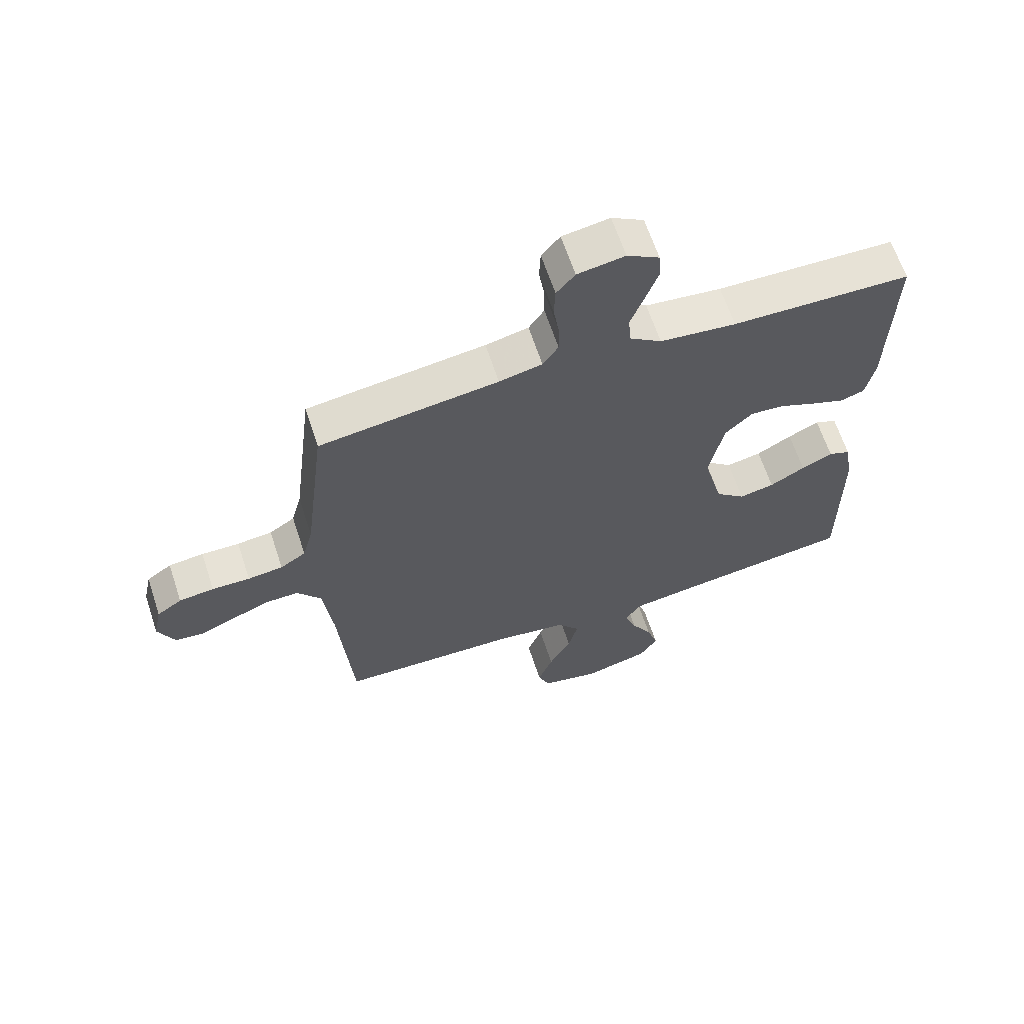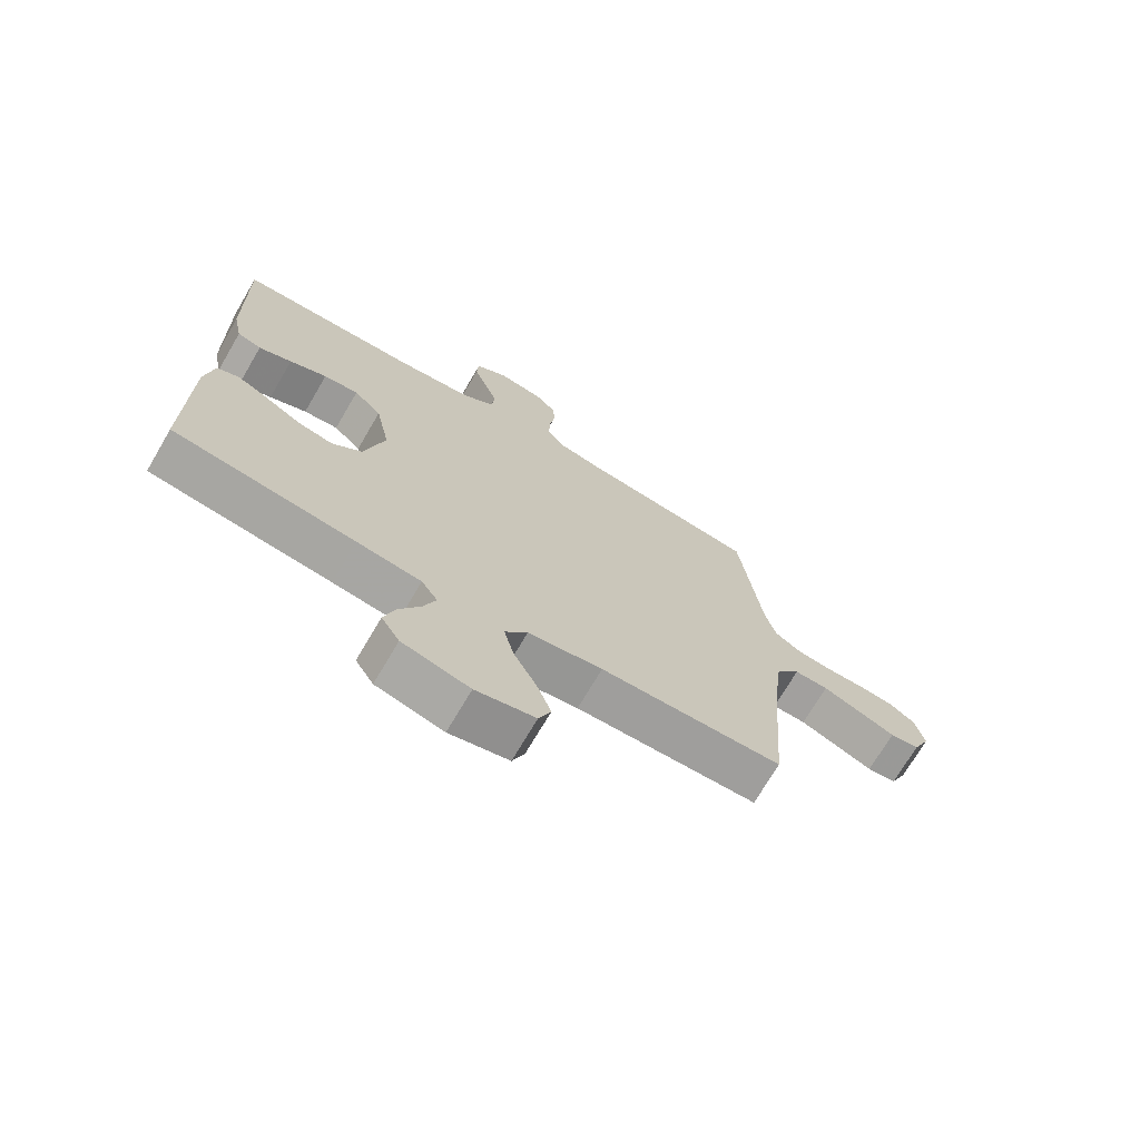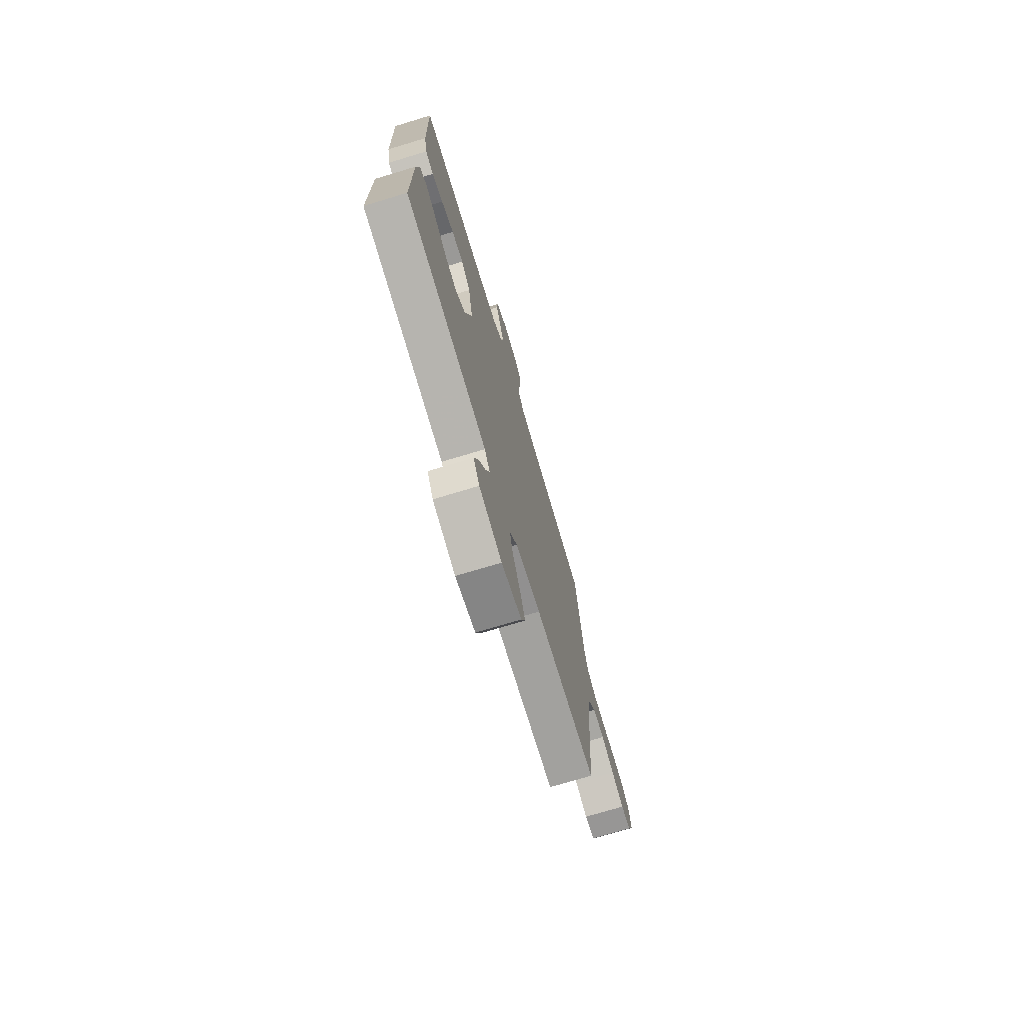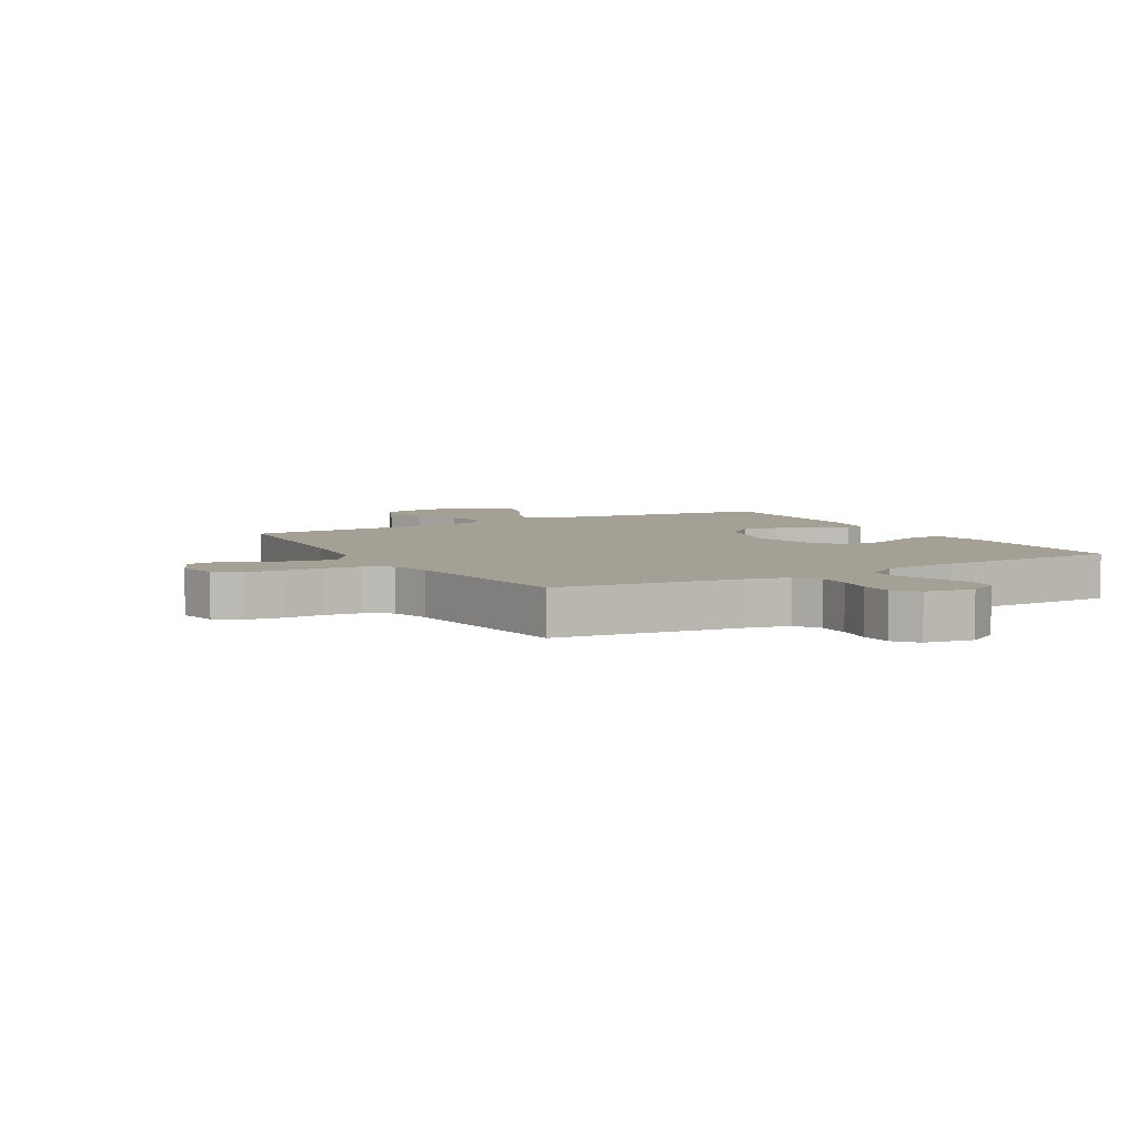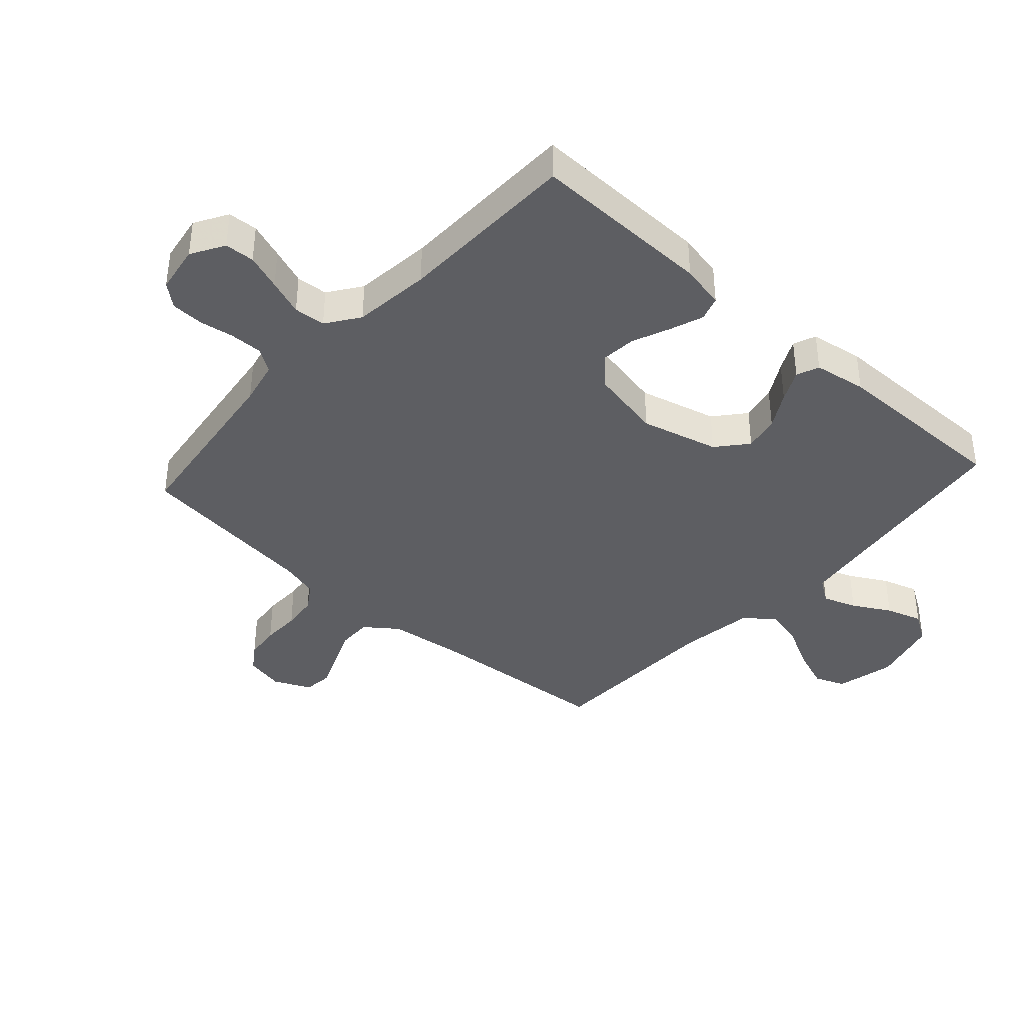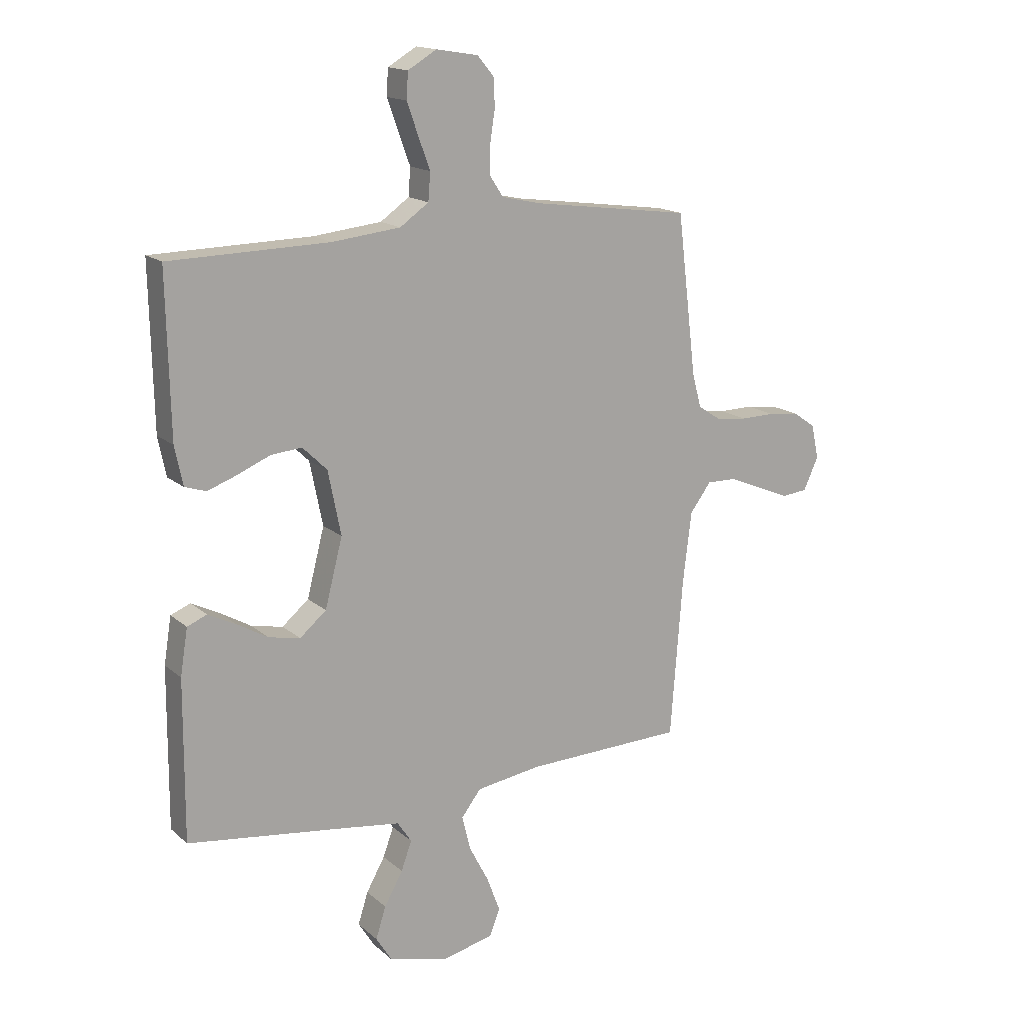
<metadata>
{"format":"obj","ext":"obj","renderer":"f3d","projection":"perspective","resolution":1024,"background":"white","views":[{"elev":64.1,"azim":-18.2,"up":"+Z"},{"elev":-71.5,"azim":149.6,"up":"+Z"},{"elev":-73.5,"azim":106.8,"up":"+Z"},{"elev":5.7,"azim":-29.8,"up":"+Y"},{"elev":-39.1,"azim":47.9,"up":"+Y"},{"elev":16.0,"azim":149.0,"up":"+Z"}]}
</metadata>
<code>
v -0.5 0.07 -0.5
v -0.523 0.07 -0.2
v -0.539 0.07 -0.067
v -0.579 0.07 -0.014
v -0.635 0.07 -0.015
v -0.698 0.07 -0.041
v -0.758 0.07 -0.066
v -0.806 0.07 -0.061
v -0.834 0.07 0
v -0.82 0.07 0.065
v -0.778 0.07 0.094
v -0.719 0.07 0.101
v -0.655 0.07 0.1
v -0.596 0.07 0.107
v -0.553 0.07 0.135
v -0.536 0.07 0.2
v -0.5 0.07 0.5
v -0.2 0.07 0.54
v -0.128 0.07 0.556
v -0.102 0.07 0.595
v -0.103 0.07 0.649
v -0.112 0.07 0.707
v -0.11 0.07 0.76
v -0.079 0.07 0.797
v 0 0.07 0.81
v 0.054 0.07 0.778
v 0.057 0.07 0.729
v 0.036 0.07 0.67
v 0.014 0.07 0.61
v 0.018 0.07 0.558
v 0.072 0.07 0.52
v 0.2 0.07 0.506
v 0.5 0.07 0.5
v 0.494 0.07 0.2
v 0.479 0.07 0.127
v 0.439 0.07 0.114
v 0.384 0.07 0.134
v 0.322 0.07 0.16
v 0.264 0.07 0.165
v 0.218 0.07 0.12
v 0.194 0.07 0
v 0.227 0.07 -0.128
v 0.277 0.07 -0.17
v 0.336 0.07 -0.158
v 0.395 0.07 -0.124
v 0.447 0.07 -0.098
v 0.484 0.07 -0.113
v 0.498 0.07 -0.2
v 0.5 0.07 -0.5
v 0.2 0.07 -0.54
v 0.094 0.07 -0.555
v 0.067 0.07 -0.595
v 0.087 0.07 -0.65
v 0.122 0.07 -0.712
v 0.141 0.07 -0.772
v 0.111 0.07 -0.82
v 0 0.07 -0.849
v -0.098 0.07 -0.827
v -0.118 0.07 -0.777
v -0.093 0.07 -0.71
v -0.056 0.07 -0.639
v -0.04 0.07 -0.574
v -0.077 0.07 -0.526
v -0.2 0.07 -0.508
v -0.5 0 -0.5
v -0.523 0 -0.2
v -0.539 0 -0.067
v -0.579 0 -0.014
v -0.635 0 -0.015
v -0.698 0 -0.041
v -0.758 0 -0.066
v -0.806 0 -0.061
v -0.834 0 0
v -0.82 0 0.065
v -0.778 0 0.094
v -0.719 0 0.101
v -0.655 0 0.1
v -0.596 0 0.107
v -0.553 0 0.135
v -0.536 0 0.2
v -0.5 0 0.5
v -0.2 0 0.54
v -0.128 0 0.556
v -0.102 0 0.595
v -0.103 0 0.649
v -0.112 0 0.707
v -0.11 0 0.76
v -0.079 0 0.797
v 0 0 0.81
v 0.054 0 0.778
v 0.057 0 0.729
v 0.036 0 0.67
v 0.014 0 0.61
v 0.018 0 0.558
v 0.072 0 0.52
v 0.2 0 0.506
v 0.5 0 0.5
v 0.494 0 0.2
v 0.479 0 0.127
v 0.439 0 0.114
v 0.384 0 0.134
v 0.322 0 0.16
v 0.264 0 0.165
v 0.218 0 0.12
v 0.194 0 0
v 0.227 0 -0.128
v 0.277 0 -0.17
v 0.336 0 -0.158
v 0.395 0 -0.124
v 0.447 0 -0.098
v 0.484 0 -0.113
v 0.498 0 -0.2
v 0.5 0 -0.5
v 0.2 0 -0.54
v 0.094 0 -0.555
v 0.067 0 -0.595
v 0.087 0 -0.65
v 0.122 0 -0.712
v 0.141 0 -0.772
v 0.111 0 -0.82
v 0 0 -0.849
v -0.098 0 -0.827
v -0.118 0 -0.777
v -0.093 0 -0.71
v -0.056 0 -0.639
v -0.04 0 -0.574
v -0.077 0 -0.526
v -0.2 0 -0.508
f 58 59 60 61
f 58 61 62
f 57 58 62
f 56 57 62
f 53 54 55 56
f 52 53 56 62
f 51 52 62 63
f 47 48 49 50
f 47 50 51 63
f 44 45 46 47
f 35 36 37 38
f 33 34 35 38
f 32 33 38 39
f 31 32 39 40
f 26 27 28 29
f 24 25 26 29
f 24 29 30
f 21 22 23 24
f 20 21 24 30
f 19 20 30 31
f 16 17 18
f 15 16 18 19
f 10 11 12 13
f 10 13 14
f 9 10 14
f 6 7 8 9
f 5 6 9 14
f 4 5 14 15
f 64 1 2
f 64 2 3
f 44 47 63 64
f 43 44 64
f 42 43 64 3
f 41 42 3 4
f 19 31 40 41
f 4 15 19 41
f 125 124 123 122
f 126 125 122
f 126 122 121
f 126 121 120
f 120 119 118 117
f 126 120 117 116
f 127 126 116 115
f 114 113 112 111
f 127 115 114 111
f 111 110 109 108
f 102 101 100 99
f 102 99 98 97
f 103 102 97 96
f 104 103 96 95
f 93 92 91 90
f 93 90 89 88
f 94 93 88
f 88 87 86 85
f 94 88 85 84
f 95 94 84 83
f 82 81 80
f 83 82 80 79
f 77 76 75 74
f 78 77 74
f 78 74 73
f 73 72 71 70
f 78 73 70 69
f 79 78 69 68
f 66 65 128
f 67 66 128
f 128 127 111 108
f 128 108 107
f 67 128 107 106
f 68 67 106 105
f 105 104 95 83
f 105 83 79 68
f 1 65 66 2
f 2 66 67 3
f 3 67 68 4
f 4 68 69 5
f 5 69 70 6
f 6 70 71 7
f 7 71 72 8
f 8 72 73 9
f 9 73 74 10
f 10 74 75 11
f 11 75 76 12
f 12 76 77 13
f 13 77 78 14
f 14 78 79 15
f 15 79 80 16
f 16 80 81 17
f 17 81 82 18
f 18 82 83 19
f 19 83 84 20
f 20 84 85 21
f 21 85 86 22
f 22 86 87 23
f 23 87 88 24
f 24 88 89 25
f 25 89 90 26
f 26 90 91 27
f 27 91 92 28
f 28 92 93 29
f 29 93 94 30
f 30 94 95 31
f 31 95 96 32
f 32 96 97 33
f 33 97 98 34
f 34 98 99 35
f 35 99 100 36
f 36 100 101 37
f 37 101 102 38
f 38 102 103 39
f 39 103 104 40
f 40 104 105 41
f 41 105 106 42
f 42 106 107 43
f 43 107 108 44
f 44 108 109 45
f 45 109 110 46
f 46 110 111 47
f 47 111 112 48
f 48 112 113 49
f 49 113 114 50
f 50 114 115 51
f 51 115 116 52
f 52 116 117 53
f 53 117 118 54
f 54 118 119 55
f 55 119 120 56
f 56 120 121 57
f 57 121 122 58
f 58 122 123 59
f 59 123 124 60
f 60 124 125 61
f 61 125 126 62
f 62 126 127 63
f 63 127 128 64
f 64 128 65 1

</code>
